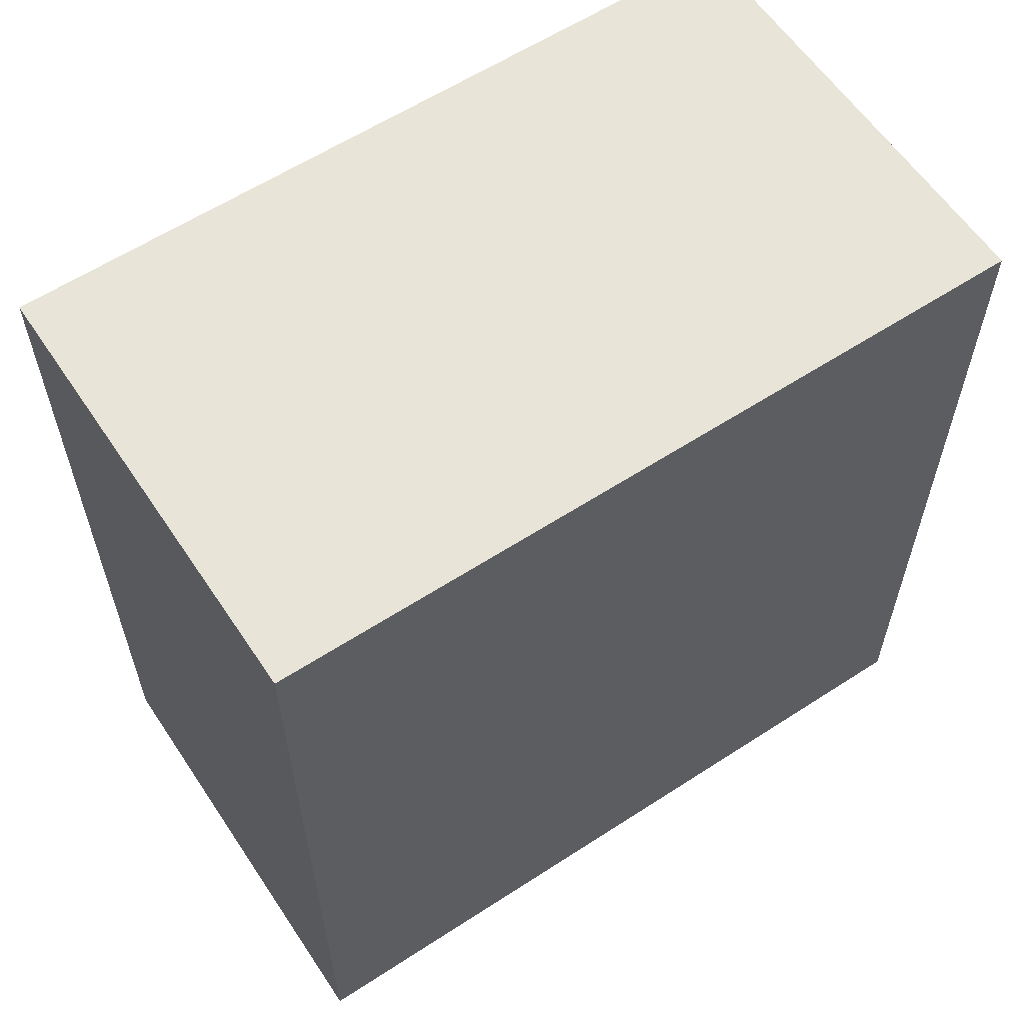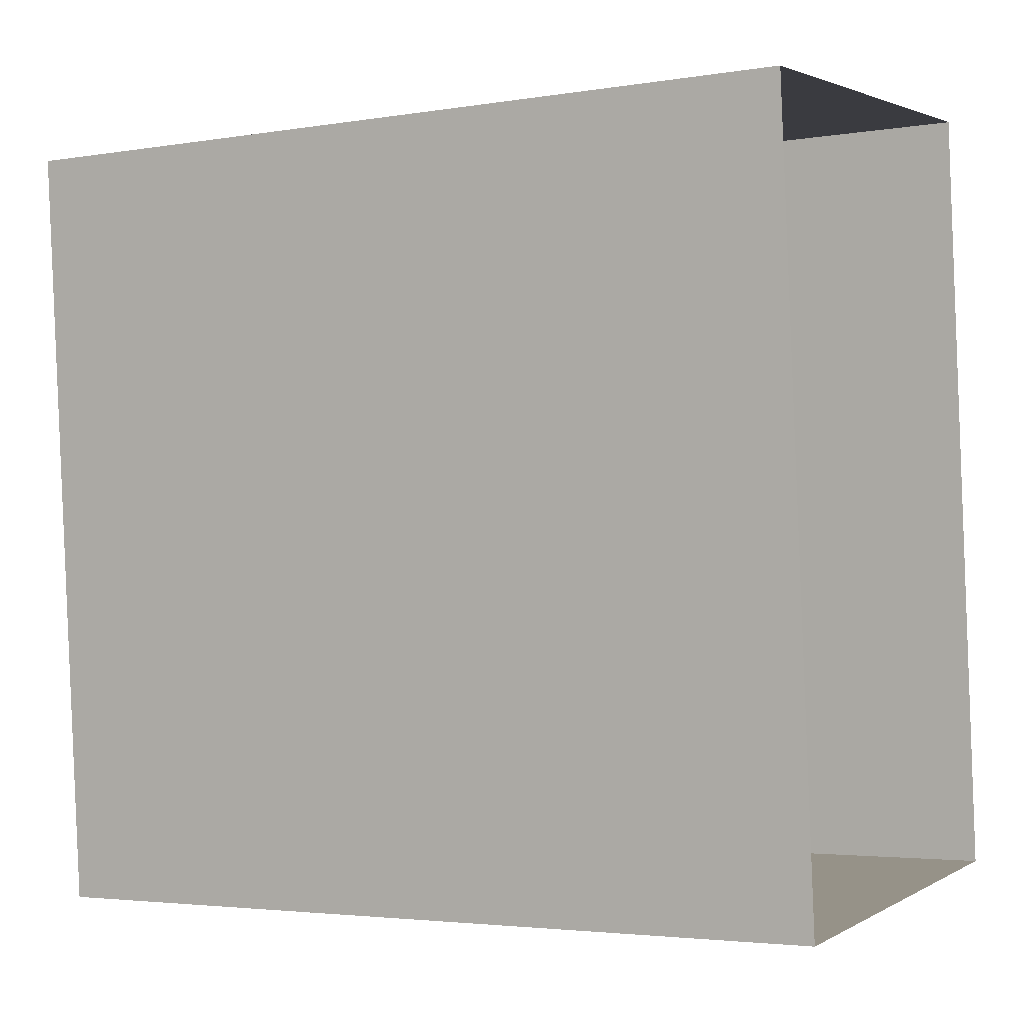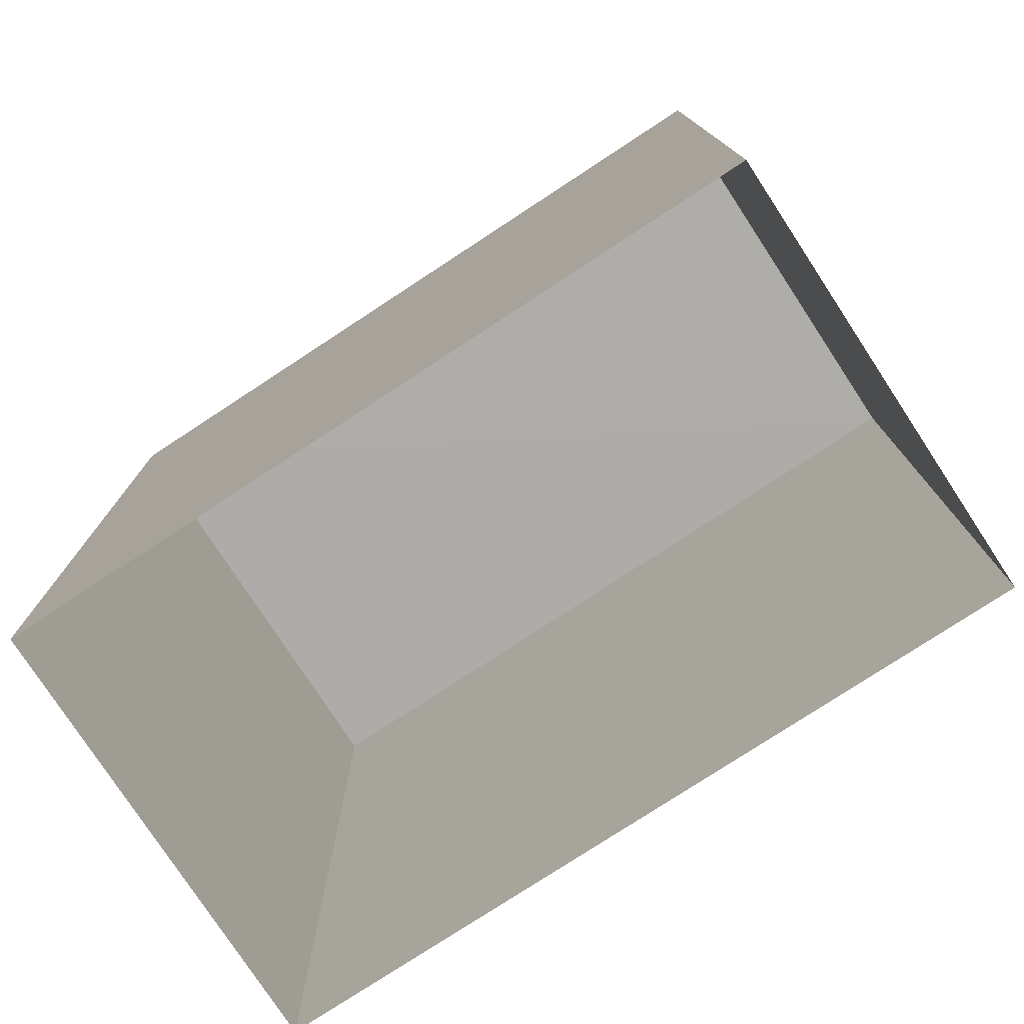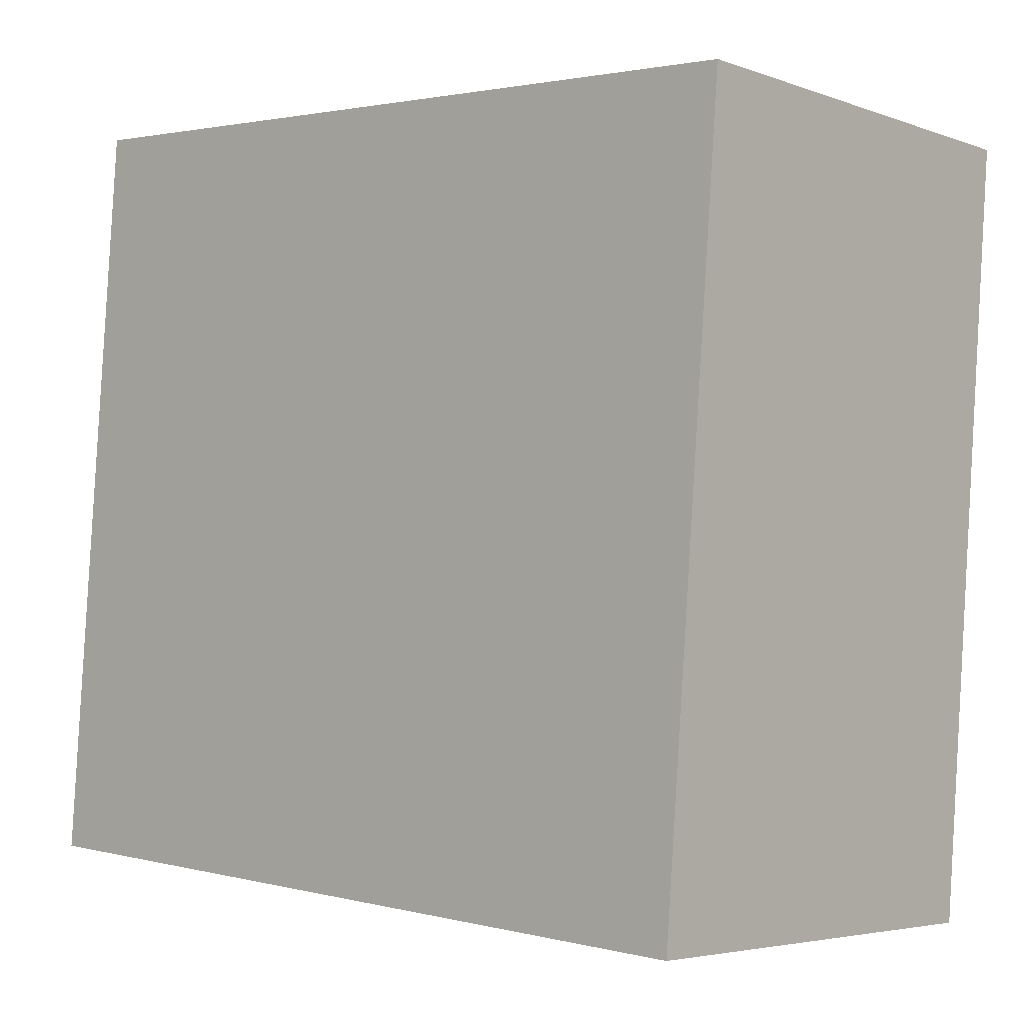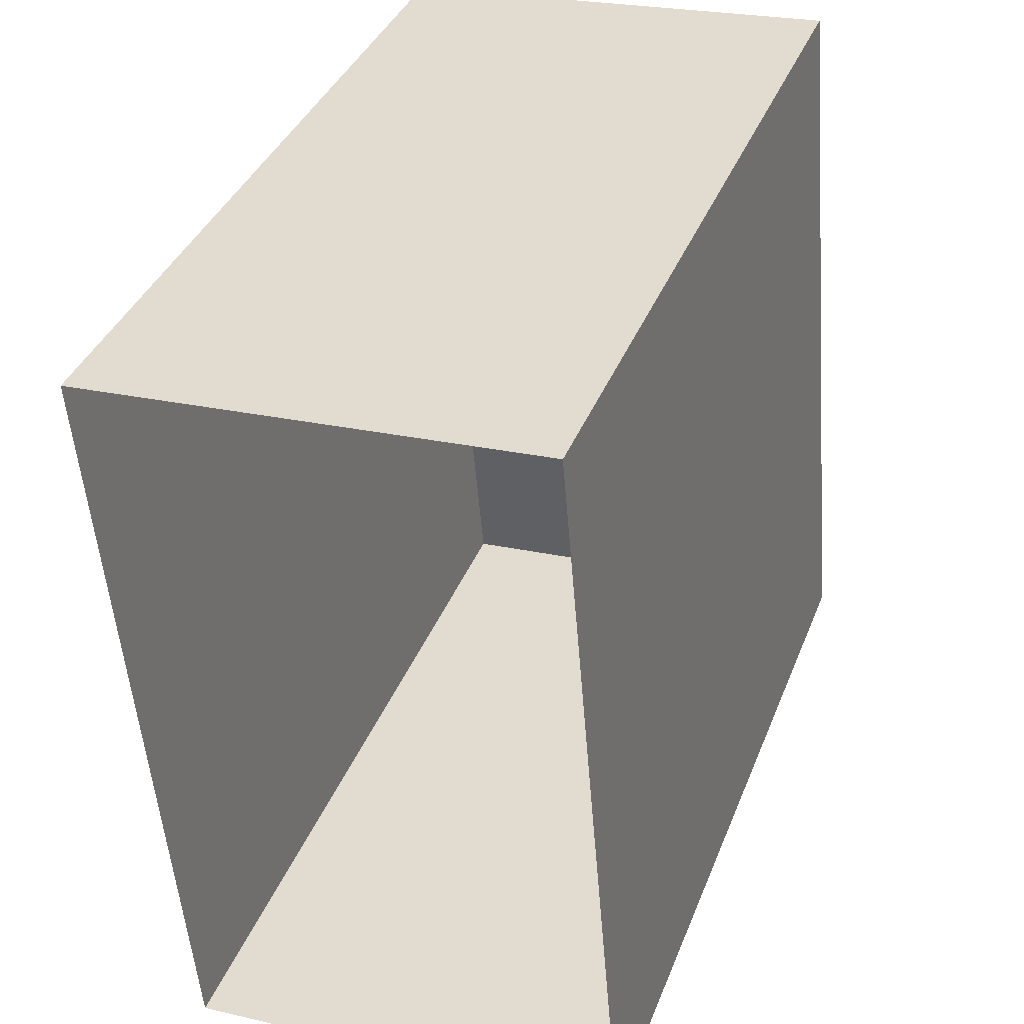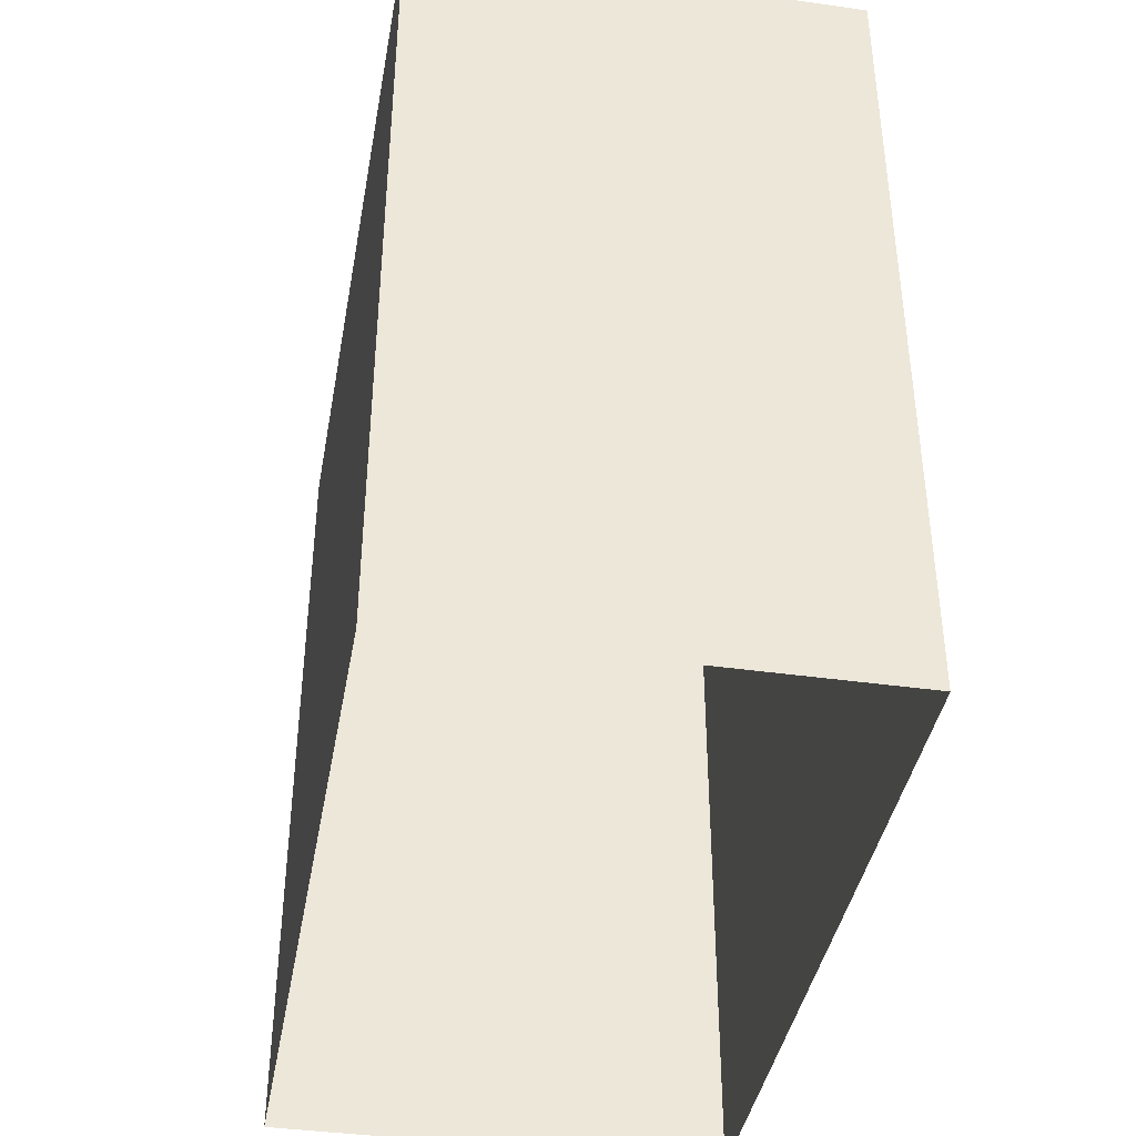
<metadata>
{"format":"obj","ext":"obj","renderer":"f3d","projection":"perspective","resolution":1024,"background":"white","views":[{"elev":60.0,"azim":51.6,"up":"+Z"},{"elev":-3.2,"azim":119.3,"up":"+Y"},{"elev":-77.1,"azim":118.3,"up":"+Z"},{"elev":1.9,"azim":-47.7,"up":"+Y"},{"elev":37.7,"azim":-160.1,"up":"+Y"},{"elev":-40.3,"azim":-14.8,"up":"+Z"}]}
</metadata>
<code>
v -3.718e+05 -1.037e+05 32.81
v -3.718e+05 -1.037e+05 32.81
v -3.718e+05 -1.037e+05 32.81
v -3.718e+05 -1.037e+05 32.81
v -3.718e+05 -1.037e+05 40.73
v -3.718e+05 -1.037e+05 40.73
v -3.718e+05 -1.037e+05 40.73
v -3.718e+05 -1.037e+05 40.73
f 1 2 3
f 1 4 2
f 5 6 7
f 8 5 7
f 7 3 2
f 8 7 2
f 6 4 1
f 6 5 4
f 8 2 4
f 5 8 4
f 7 1 3
f 7 6 1

</code>
